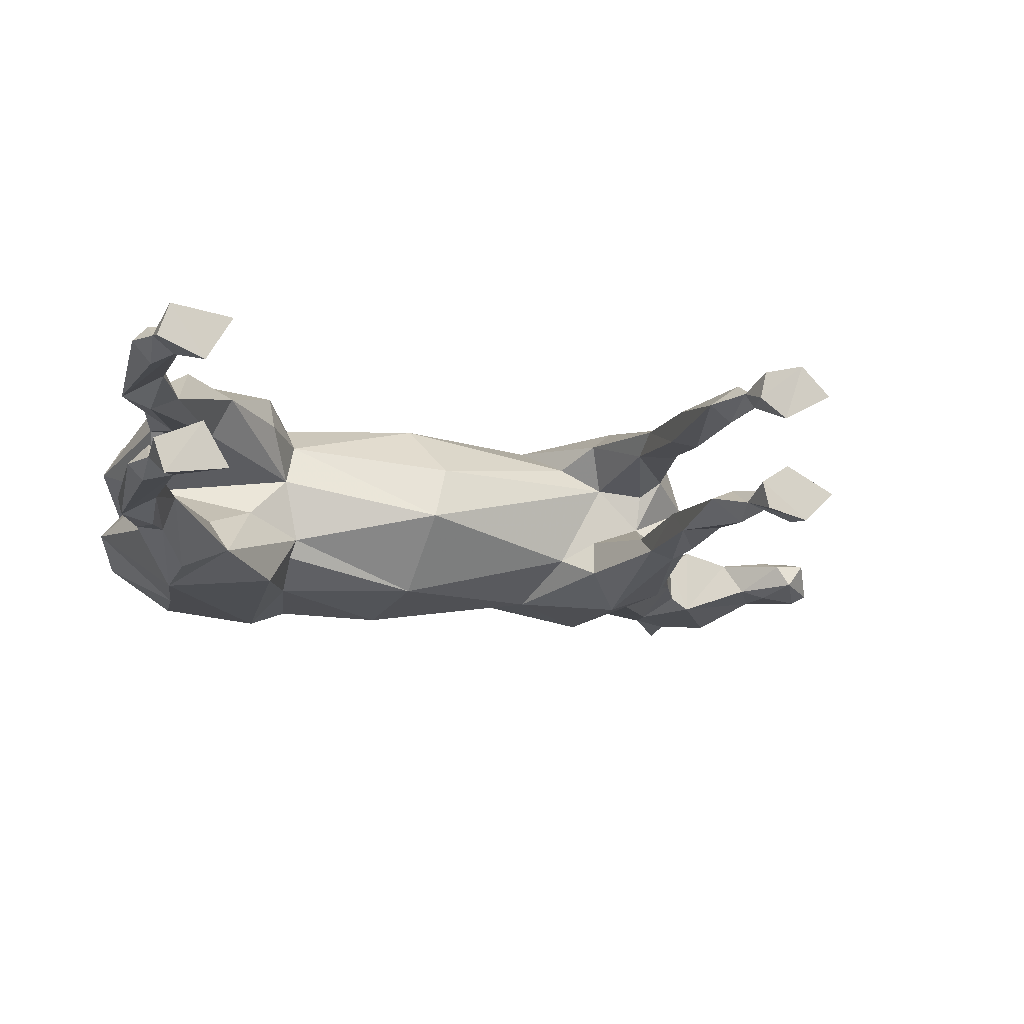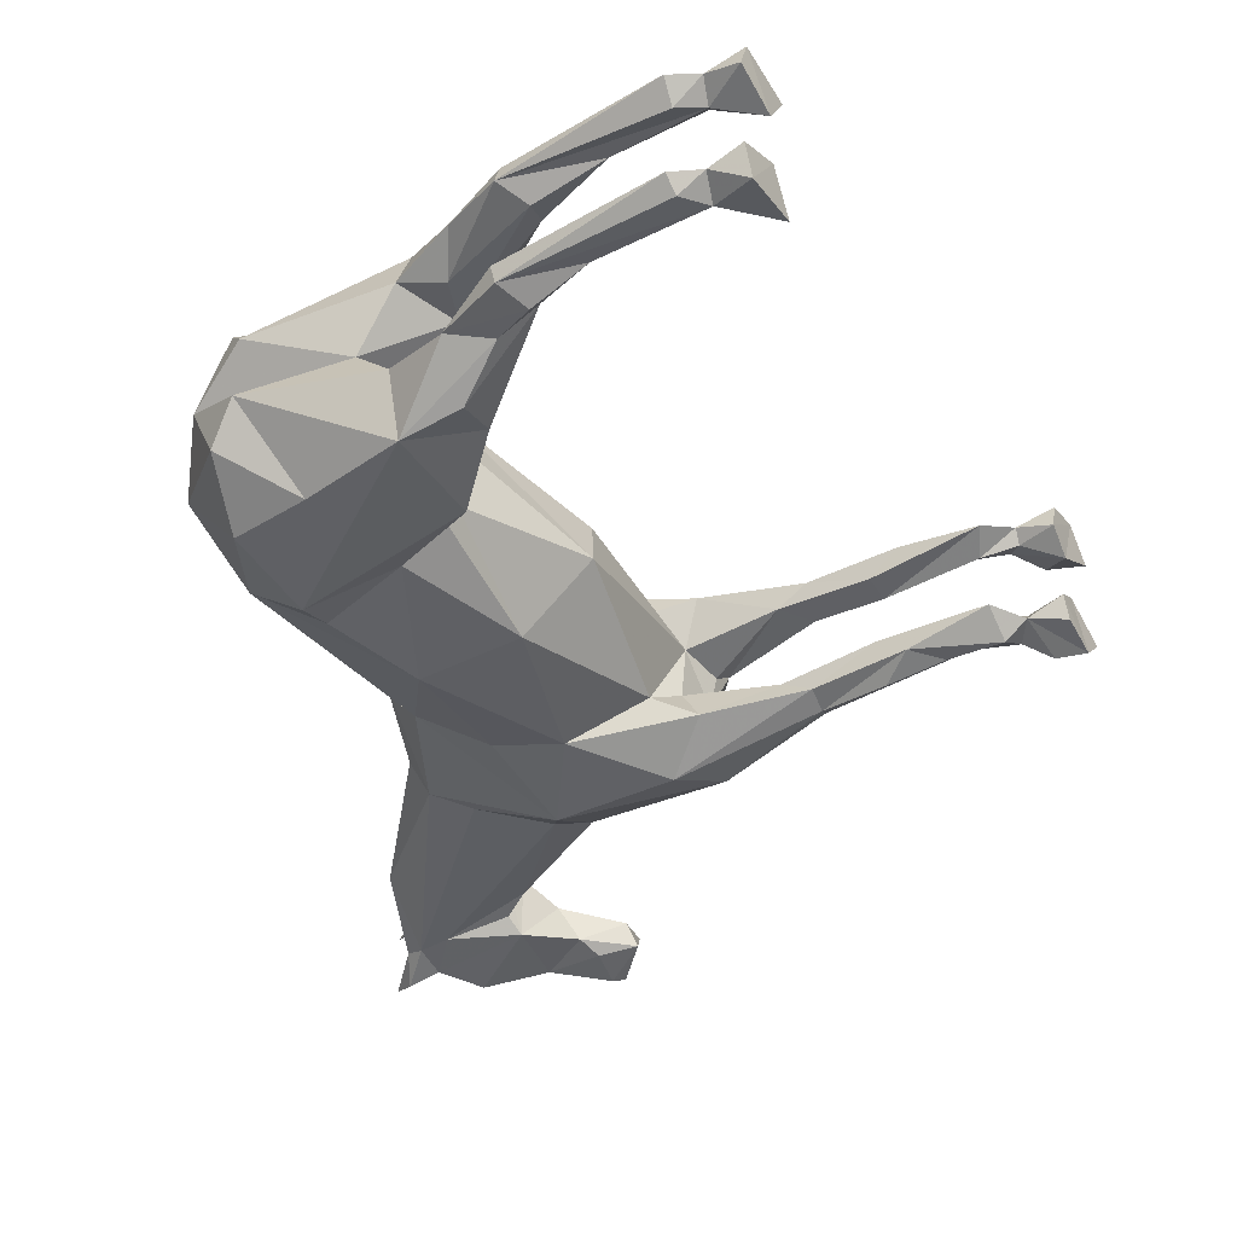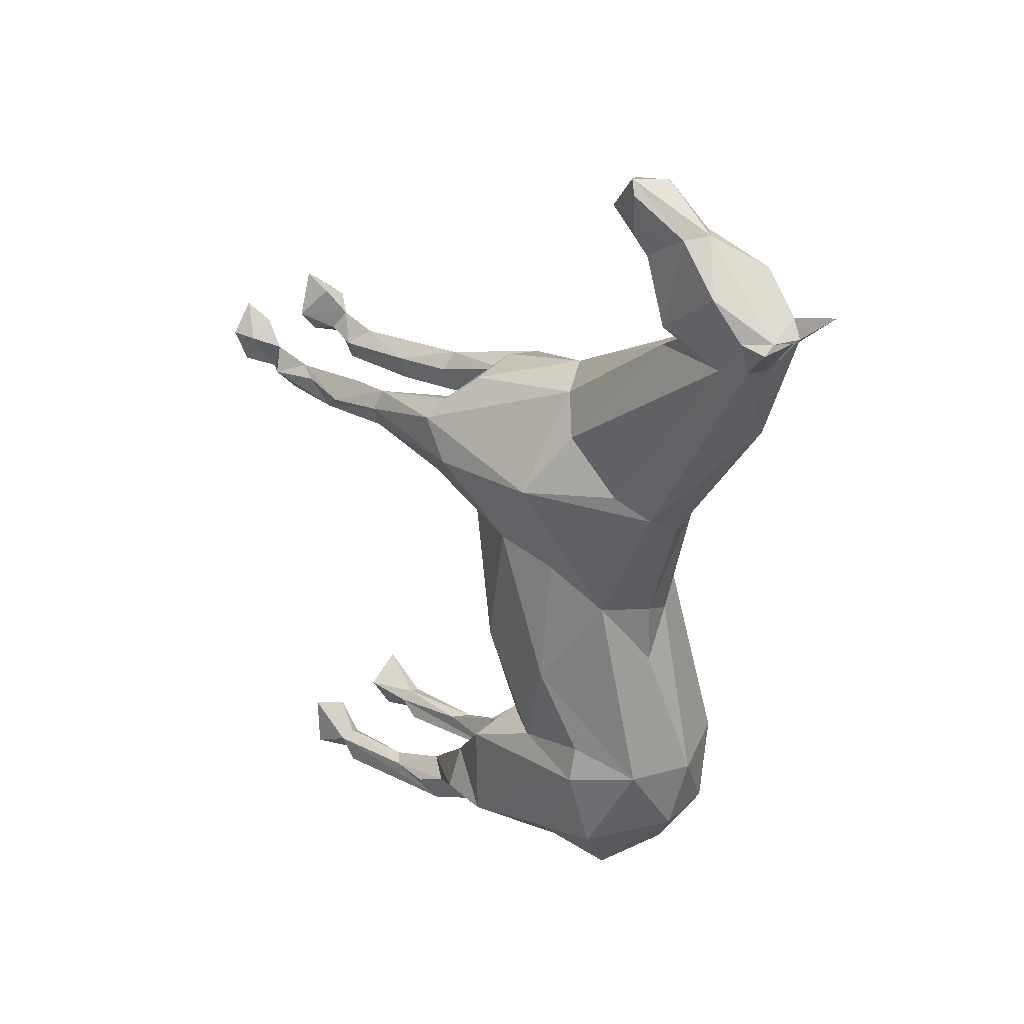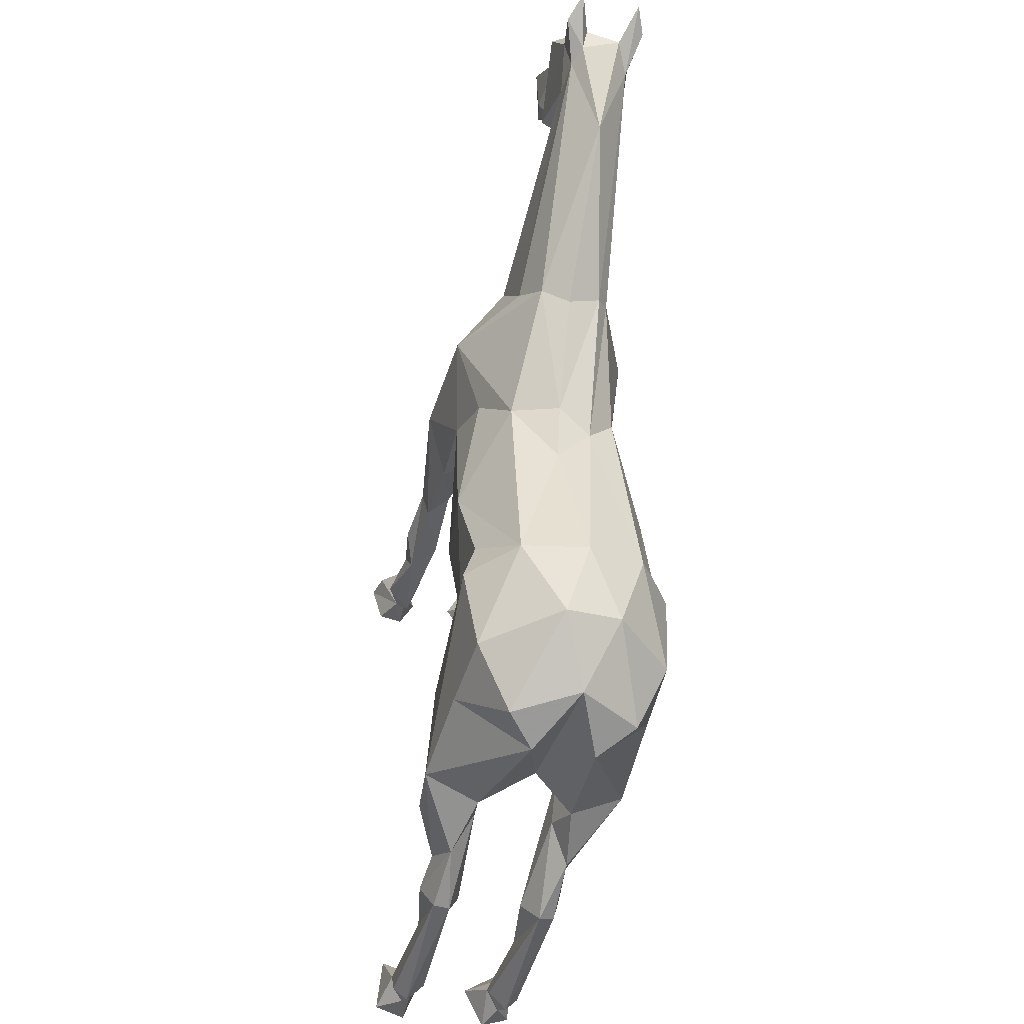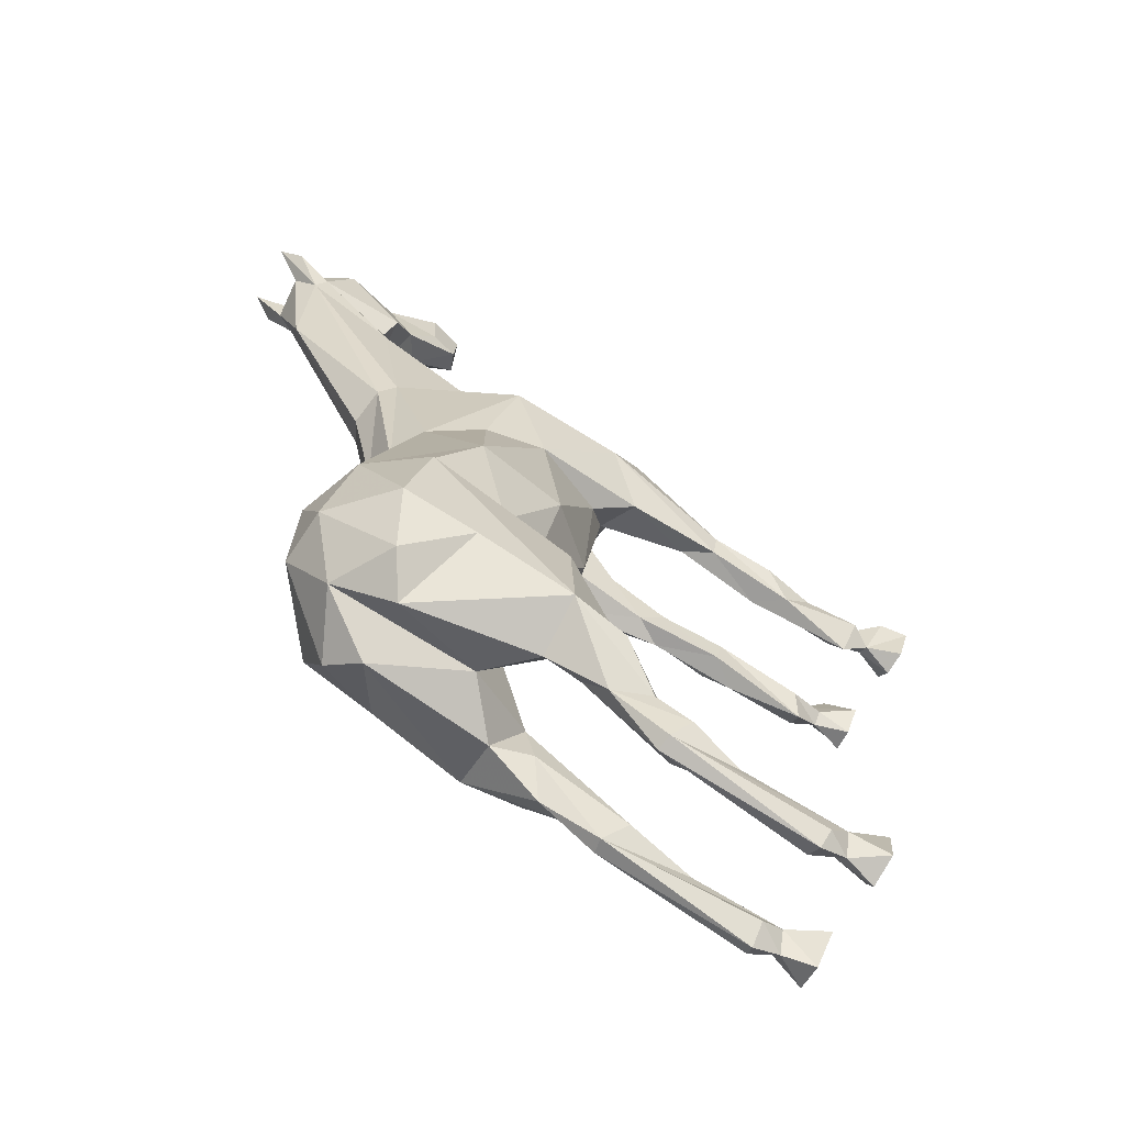
<metadata>
{"format":"obj","ext":"obj","renderer":"f3d","projection":"perspective","resolution":1024,"background":"white","views":[{"elev":-12.8,"azim":61.2,"up":"+Z"},{"elev":-41.4,"azim":20.1,"up":"+Z"},{"elev":37.7,"azim":-135.3,"up":"+Y"},{"elev":-32.3,"azim":-106.1,"up":"+Y"},{"elev":-68.2,"azim":-29.4,"up":"+Y"}]}
</metadata>
<code>
v 0.7407 -0.811 -0.06955
v 0.7808 -0.7686 -0.09834
v 0.7859 -0.7822 -0.1249
v 0.7396 -0.8439 -0.1044
v 0.972 0.2035 -0.0985
v -0.2893 0.8257 -0.0693
v -0.3504 0.8357 -0.08039
v 0.7858 -0.788 -0.0777
v 0.7469 -0.8198 -0.13
v 0.8735 -0.7212 -0.1252
v 0.8673 -0.7652 -0.05132
v 0.8505 -0.8418 -0.08513
v 0.8544 -0.8232 -0.1407
v 0.7919 -0.8278 -0.1019
v 0.5947 -0.7406 -0.1182
v 0.6234 -0.7453 -0.08777
v 0.4924 -0.6684 -0.08968
v 0.4546 -0.759 -0.09156
v 0.46 -0.7537 -0.1219
v 0.4936 -0.7079 -0.1418
v 0.3526 -0.6865 -0.1162
v 0.4951 -0.7199 -0.06397
v 0.4289 -0.6658 -0.1344
v 0.3552 -0.5125 -0.1425
v 0.3073 -0.532 -0.08203
v 0.3238 -0.6152 -0.07774
v 0.3528 -0.5991 -0.1802
v 0.2457 -0.6288 -0.09252
v -0.003463 -0.6315 -0.0609
v 0.2466 -0.5836 -0.1958
v 0.2719 -0.3944 -0.173
v 0.2376 -0.4228 -0.03886
v -0.3321 0.8299 -0.03444
v 1.059 0.321 -0.08826
v -0.009496 0.9172 -0.03953
v 0.006587 1.019 -0.03122
v 0.4244 0.219 -0.1265
v 0.3493 0.1903 -0.092
v 0.3868 0.2424 -0.05769
v -0.05377 -0.5889 -0.1165
v 0.1709 -0.5898 -0.001708
v 0.4083 0.3966 -0.1156
v 0.355 0.453 -0.07364
v 0.3688 0.454 0.02914
v 1.039 0.2024 -0.1211
v 0.13 -0.3063 -0.16
v 0.2073 -0.3269 -0.111
v 1.035 0.1929 -0.07535
v 0.392 0.2513 0.0466
v 0.3507 0.3023 -0.179
v -0.1753 -0.4341 -0.04563
v -0.392 0.8724 -0.05955
v -0.3334 0.7836 -0.04449
v 0.05927 0.9405 -0.01921
v -0.01106 0.9971 -0.04445
v -0.2262 0.8919 -0.07577
v -0.2386 0.7449 -0.06117
v -0.2992 0.7654 -0.05825
v -0.03052 0.8754 -0.02527
v 0.06895 -0.5129 -0.1881
v -0.0686 -0.467 -0.181
v -0.1093 -0.5593 0.004737
v -0.03078 -0.3051 -0.1993
v -0.1344 -0.2885 -0.1185
v -0.02169 -0.2399 -0.1746
v 0.2398 -0.09077 -0.1593
v 0.2234 -0.3212 -0.07861
v 0.3568 -0.09191 -0.03153
v 0.06459 -0.08325 -0.1878
v -0.08543 -0.0419 -0.03015
v -0.1807 -0.3 -0.000739
v -0.07309 0.07626 -0.02126
v -0.1245 0.3 -0.01438
v -0.2978 0.6113 -0.00074
v -0.1207 0.7463 -0.03784
v -0.106 0.7758 -0.06247
v 0.04429 0.9196 0.02178
v -0.1178 0.9459 -0.03241
v -0.1529 0.9571 -0.00074
v -0.07224 0.703 0.02413
v 0.1626 0.5415 0.01413
v 0.1266 0.5186 -0.05191
v 0.1314 0.3411 -0.1764
v 0.2058 0.1805 -0.1555
v 0.4209 0.3641 -0.1553
v 0.6126 0.2772 -0.1274
v 0.6092 0.3122 -0.1039
v 0.8698 0.2505 -0.09587
v 0.7342 0.2572 -0.06215
v 0.7237 0.2093 -0.06887
v 0.9051 0.2169 -0.06329
v 0.9215 0.1648 -0.08537
v 0.9711 0.223 -0.07627
v 1.05 0.271 -0.1383
v 0.9962 0.2758 -0.1304
v 0.9492 0.2615 -0.09773
v 0.9313 0.217 -0.1242
v 0.7774 0.1963 -0.1108
v 0.6077 0.283 -0.07202
v 0.5567 0.2432 -0.08187
v 0.4293 0.3698 -0.0709
v 0.4087 0.3251 -0.02757
v 0.6106 0.2328 -0.1153
v 0.9958 0.3038 -0.08421
v 1.039 0.242 -0.04327
v 0.8305 0.2409 -0.1121
v 0.7292 0.2454 -0.1324
v 0.08693 0.1611 -0.141
v -0.02006 0.08948 -0.1039
v -0.1006 0.3341 -0.06435
v -0.03075 0.3677 -0.09045
v 0.08271 0.4526 -0.0915
v -0.07505 0.7074 -0.02411
v -0.3386 0.8126 0.03124
v 0.7407 -0.811 0.06807
v 0.7859 -0.7822 0.1234
v 0.7396 -0.8439 0.1029
v 0.972 0.2035 0.09703
v -0.28 0.7945 0.06732
v -0.3504 0.8357 0.07891
v 0.7858 -0.788 0.07622
v 0.7808 -0.7686 0.09686
v 0.7469 -0.8199 0.1285
v 0.8735 -0.7212 0.1238
v 0.8673 -0.7652 0.04984
v 0.8505 -0.8418 0.08365
v 0.8544 -0.8232 0.1392
v 0.7919 -0.8278 0.1005
v 0.5947 -0.7406 0.1167
v 0.6234 -0.7453 0.08629
v 0.4924 -0.6684 0.0882
v 0.4546 -0.759 0.09008
v 0.46 -0.7537 0.1204
v 0.4936 -0.7079 0.1403
v 0.3526 -0.6865 0.1147
v 0.4951 -0.7199 0.06249
v 0.4289 -0.6658 0.1329
v 0.3552 -0.5125 0.141
v 0.3073 -0.532 0.08055
v 0.3238 -0.6152 0.07626
v 0.3528 -0.5991 0.1788
v 0.2457 -0.6288 0.09105
v -0.003463 -0.6315 0.05942
v 0.2466 -0.5836 0.1943
v 0.2449 -0.3915 0.1832
v 0.285 -0.3982 0.1201
v -0.2273 0.8931 0.07376
v -0.3084 0.8366 0.04939
v 1.059 0.321 0.08678
v -0.01639 0.9964 0.04362
v -0.009496 0.9172 0.03805
v 0.04813 0.9827 0.02716
v 0.3493 0.1903 0.09052
v 0.4244 0.219 0.125
v -0.0453 -0.5823 0.1269
v 0.383 0.4087 0.1258
v 1.039 0.2024 0.1196
v 0.13 -0.3063 0.1586
v 0.2114 -0.3247 0.1034
v 1.035 0.1929 0.07387
v 0.4209 0.3641 0.1538
v 0.3507 0.3023 0.1775
v -0.1676 -0.4332 0.0608
v -0.3929 0.8689 0.05723
v -0.2992 0.7654 0.05677
v -0.1078 0.7806 0.06577
v 0.2265 -0.3464 0.03221
v 0.06895 -0.5129 0.1866
v -0.0686 -0.467 0.1795
v -0.03078 -0.3051 0.1978
v -0.1344 -0.2885 0.117
v -0.0217 -0.2399 0.1732
v 0.2398 -0.09077 0.1578
v 0.3436 -0.06386 0.06223
v 0.06459 -0.08325 0.1863
v -0.05805 0.03283 0.04367
v -0.1121 0.3266 0.05184
v -0.1286 0.6058 0.07548
v -0.1243 0.7448 0.03704
v -0.06435 0.8495 0.03557
v -0.1178 0.9459 0.03093
v 0.1349 0.3486 0.1753
v 0.2058 0.1805 0.154
v 0.6126 0.2772 0.1259
v 0.6092 0.3122 0.1024
v 0.6077 0.283 0.07054
v 0.8698 0.2505 0.09439
v 0.7342 0.2572 0.06067
v 0.7237 0.2093 0.06739
v 0.9215 0.1648 0.08389
v 0.9051 0.2169 0.06181
v 0.9711 0.223 0.07479
v 1.05 0.271 0.1368
v 0.9962 0.2758 0.1289
v 0.9492 0.2615 0.09625
v 0.9313 0.217 0.1228
v 0.7774 0.1963 0.1093
v 0.5567 0.2432 0.08039
v 0.4293 0.3698 0.06942
v 0.42 0.328 0.03733
v 0.6106 0.2328 0.1138
v 0.8305 0.2408 0.1106
v 0.9958 0.3038 0.08273
v 1.039 0.242 0.04179
v 0.7292 0.2454 0.1309
v 0.08693 0.1611 0.1395
v -0.02006 0.08948 0.1024
v -0.08351 0.3359 0.07614
v 0.08271 0.4526 0.09002
f 9 3 14
f 9 14 4
f 6 58 7
f 15 2 3
f 14 13 12
f 14 12 8
f 8 12 11
f 8 11 2
f 2 11 10
f 2 10 3
f 10 13 3
f 3 13 14
f 9 19 3
f 15 17 16
f 17 22 16
f 22 18 16
f 20 15 19
f 17 15 23
f 15 20 23
f 23 20 21
f 21 28 30
f 21 30 23
f 23 30 27
f 28 26 25
f 29 30 28
f 32 25 24
f 36 54 55
f 55 54 35
f 40 29 62
f 25 41 28
f 42 43 44
f 44 101 42
f 46 31 63
f 39 49 38
f 5 92 97
f 59 35 54
f 6 57 58
f 56 76 6
f 56 78 76
f 76 78 59
f 11 13 10
f 11 12 13
f 14 1 4
f 15 16 2
f 2 16 8
f 8 18 1
f 1 18 4
f 9 4 19
f 18 8 16
f 19 4 18
f 17 25 22
f 25 26 22
f 22 26 18
f 26 21 18
f 18 21 19
f 21 20 19
f 27 30 24
f 24 17 27
f 27 17 23
f 25 17 24
f 21 26 28
f 15 3 19
f 32 41 25
f 62 29 41
f 40 60 29
f 60 40 61
f 60 63 30
f 30 63 31
f 63 60 61
f 40 51 61
f 61 51 64
f 61 64 63
f 63 65 46
f 46 65 69
f 46 66 47
f 47 66 67
f 67 66 68
f 49 68 38
f 38 68 66
f 66 46 69
f 65 64 69
f 64 65 63
f 64 51 71
f 71 70 64
f 114 53 74
f 53 58 74
f 54 77 59
f 54 36 152
f 55 35 78
f 35 59 78
f 76 75 57
f 78 56 79
f 79 36 78
f 78 36 55
f 75 80 113
f 44 43 81
f 81 43 82
f 82 43 85
f 85 83 82
f 85 50 83
f 83 50 84
f 84 50 37
f 85 86 50
f 42 87 85
f 85 87 86
f 99 89 87
f 87 89 88
f 90 92 89
f 89 92 91
f 5 48 93
f 95 94 5
f 5 94 45
f 48 45 94
f 105 48 94
f 34 105 94
f 94 95 34
f 96 5 97
f 95 5 96
f 92 98 97
f 99 100 90
f 90 89 99
f 101 99 87
f 101 87 42
f 102 101 44
f 102 100 101
f 101 100 99
f 90 100 103
f 103 98 90
f 98 92 90
f 106 97 98
f 95 96 104
f 104 34 95
f 104 96 105
f 104 105 34
f 105 96 93
f 48 105 93
f 106 98 107
f 98 86 107
f 98 103 86
f 39 37 100
f 100 37 103
f 39 100 102
f 39 38 37
f 86 87 107
f 107 87 88
f 88 106 107
f 88 89 91
f 37 50 103
f 103 50 86
f 5 45 48
f 84 37 38
f 84 66 69
f 84 38 66
f 69 108 84
f 109 69 64
f 64 70 109
f 109 70 72
f 108 69 109
f 108 83 84
f 108 109 83
f 83 109 110
f 109 72 110
f 110 72 73
f 110 111 83
f 111 112 83
f 82 112 113
f 57 113 112
f 57 111 58
f 111 57 112
f 110 73 74
f 110 58 111
f 110 74 58
f 113 57 75
f 82 113 81
f 83 112 82
f 68 167 67
f 28 41 29
f 40 62 51
f 57 6 76
f 7 53 52
f 33 7 52
f 53 33 52
f 56 6 33
f 33 79 56
f 43 42 85
f 49 39 102
f 93 91 5
f 5 91 92
f 96 91 93
f 96 88 91
f 97 88 96
f 97 106 88
f 30 29 60
f 30 31 24
f 8 1 14
f 7 33 6
f 7 58 53
f 53 114 33
f 116 123 128
f 123 117 128
f 120 165 119
f 122 129 116
f 127 128 126
f 128 121 126
f 126 121 125
f 121 122 125
f 125 122 124
f 116 124 122
f 116 127 124
f 116 128 127
f 133 123 116
f 130 131 129
f 130 136 131
f 132 136 130
f 129 134 133
f 137 129 131
f 137 134 129
f 135 134 137
f 142 135 144
f 135 137 144
f 144 137 141
f 139 140 142
f 143 142 144
f 145 138 146
f 150 151 152
f 62 143 155
f 139 142 41
f 44 156 199
f 158 170 145
f 146 159 145
f 145 159 158
f 196 190 118
f 148 114 164
f 119 166 147
f 147 166 181
f 181 166 180
f 124 127 125
f 126 125 127
f 115 128 117
f 122 130 129
f 121 130 122
f 115 132 121
f 117 132 115
f 117 123 133
f 130 121 132
f 132 117 133
f 136 139 131
f 136 140 139
f 132 140 136
f 132 135 140
f 133 135 132
f 134 135 133
f 138 144 141
f 138 141 131
f 131 141 137
f 138 131 139
f 135 142 140
f 129 133 116
f 139 41 167
f 143 62 41
f 143 168 155
f 155 168 169
f 145 170 144
f 144 170 168
f 168 170 169
f 155 169 163
f 171 163 169
f 171 169 170
f 172 170 158
f 172 158 175
f 158 159 173
f 173 159 174
f 68 49 174
f 174 49 153
f 153 173 174
f 175 158 173
f 175 171 172
f 172 171 170
f 171 71 163
f 71 51 163
f 51 62 163
f 171 176 71
f 71 176 70
f 70 176 72
f 176 177 72
f 72 177 73
f 177 74 73
f 74 165 114
f 165 178 119
f 178 179 119
f 166 179 76
f 76 179 75
f 166 76 180
f 76 59 180
f 180 59 77
f 54 152 77
f 152 151 77
f 36 150 152
f 181 151 150
f 151 181 180
f 151 180 77
f 79 147 181
f 79 150 36
f 79 181 150
f 75 179 80
f 113 80 81
f 44 81 156
f 156 81 182
f 182 81 209
f 156 182 161
f 182 162 161
f 182 183 162
f 154 162 183
f 161 162 184
f 161 185 156
f 185 161 184
f 187 188 185
f 185 188 186
f 191 190 188
f 188 190 189
f 118 192 160
f 157 193 118
f 118 193 194
f 193 157 160
f 193 160 204
f 193 204 149
f 149 194 193
f 195 196 118
f 195 118 194
f 190 196 197
f 189 198 186
f 189 186 188
f 199 185 186
f 199 156 185
f 200 102 199
f 199 102 44
f 199 198 200
f 198 199 186
f 189 201 198
f 189 197 201
f 189 190 197
f 202 197 196
f 195 194 203
f 194 149 203
f 203 204 195
f 149 204 203
f 192 195 204
f 160 192 204
f 205 197 202
f 197 205 184
f 184 201 197
f 201 154 198
f 198 154 49
f 200 198 49
f 200 49 102
f 154 153 49
f 187 185 205
f 205 185 184
f 187 205 202
f 191 188 187
f 184 162 201
f 201 162 154
f 118 160 157
f 183 153 154
f 173 183 175
f 173 153 183
f 183 206 175
f 171 175 207
f 207 176 171
f 207 175 206
f 183 182 206
f 208 207 182
f 182 207 206
f 207 208 176
f 176 208 177
f 209 208 182
f 81 80 209
f 178 209 80
f 208 178 165
f 178 208 209
f 165 177 208
f 177 165 74
f 80 179 178
f 166 119 179
f 174 159 68
f 68 159 167
f 41 142 143
f 120 148 164
f 119 147 148
f 33 147 79
f 62 155 163
f 192 118 191
f 191 118 190
f 195 192 191
f 187 195 191
f 195 187 196
f 196 187 202
f 143 144 168
f 144 138 145
f 115 121 128
f 148 120 119
f 164 114 165
f 164 165 120
f 33 114 148
f 148 147 33
f 67 32 24
f 31 67 24
f 46 47 31
f 41 32 167
f 31 47 67
f 167 138 139
f 146 138 167
f 67 167 32
f 146 167 159

</code>
